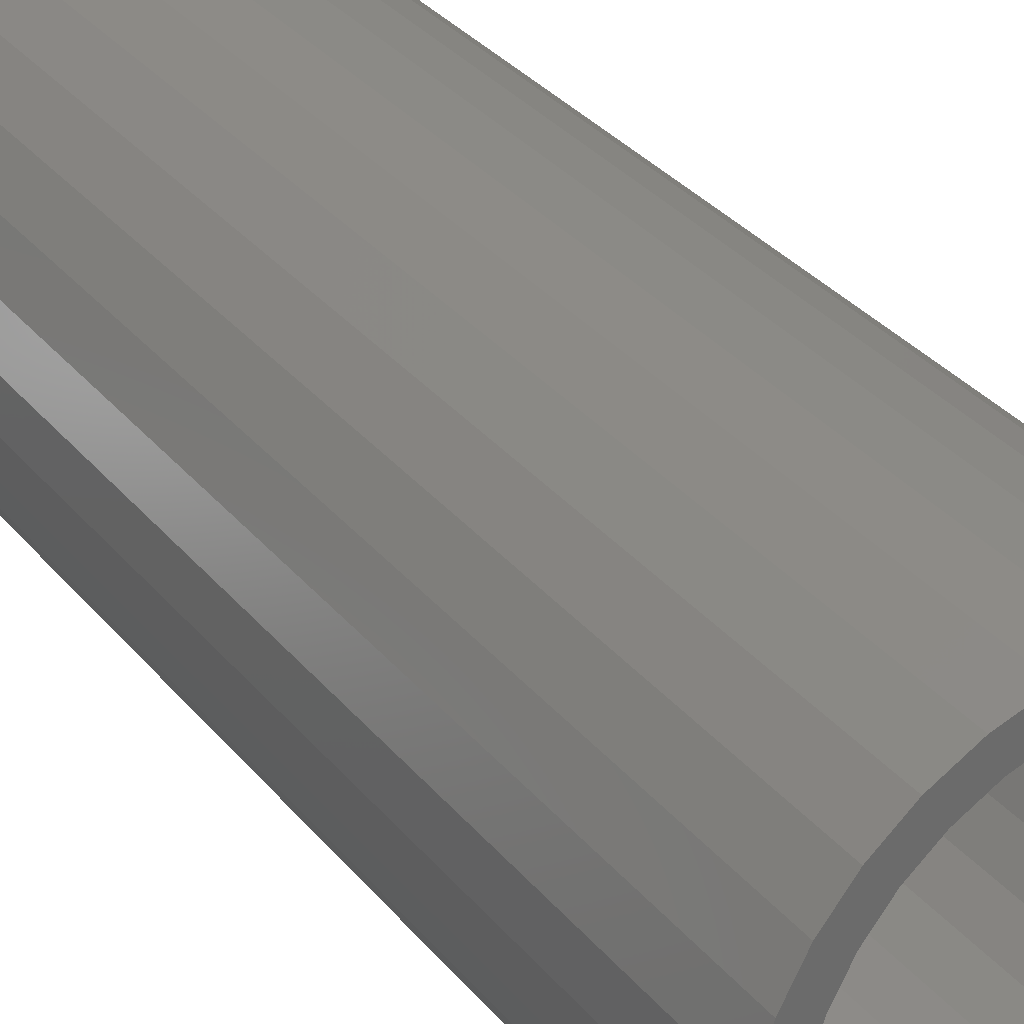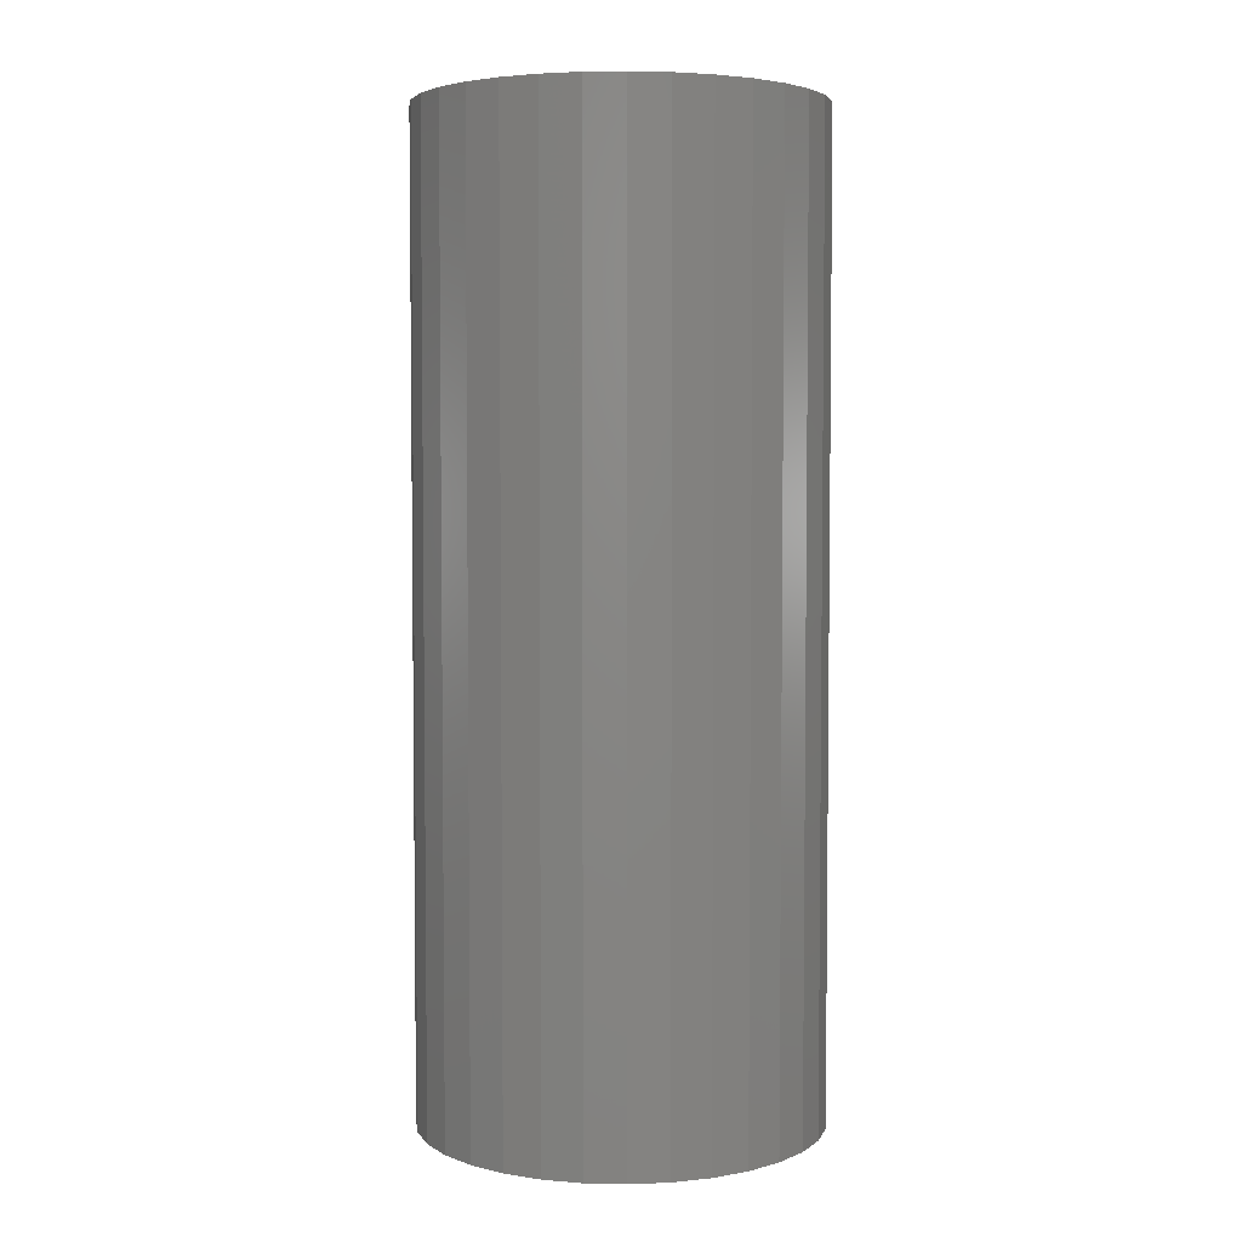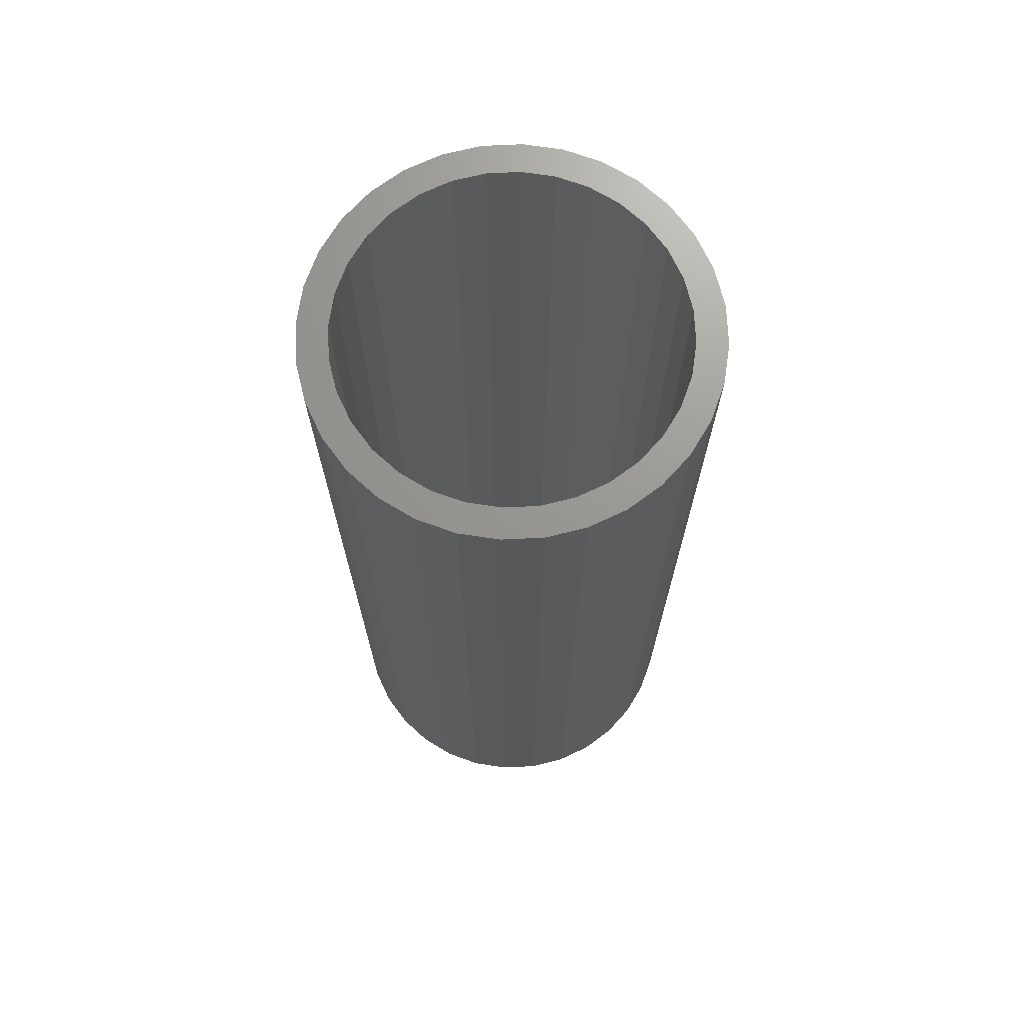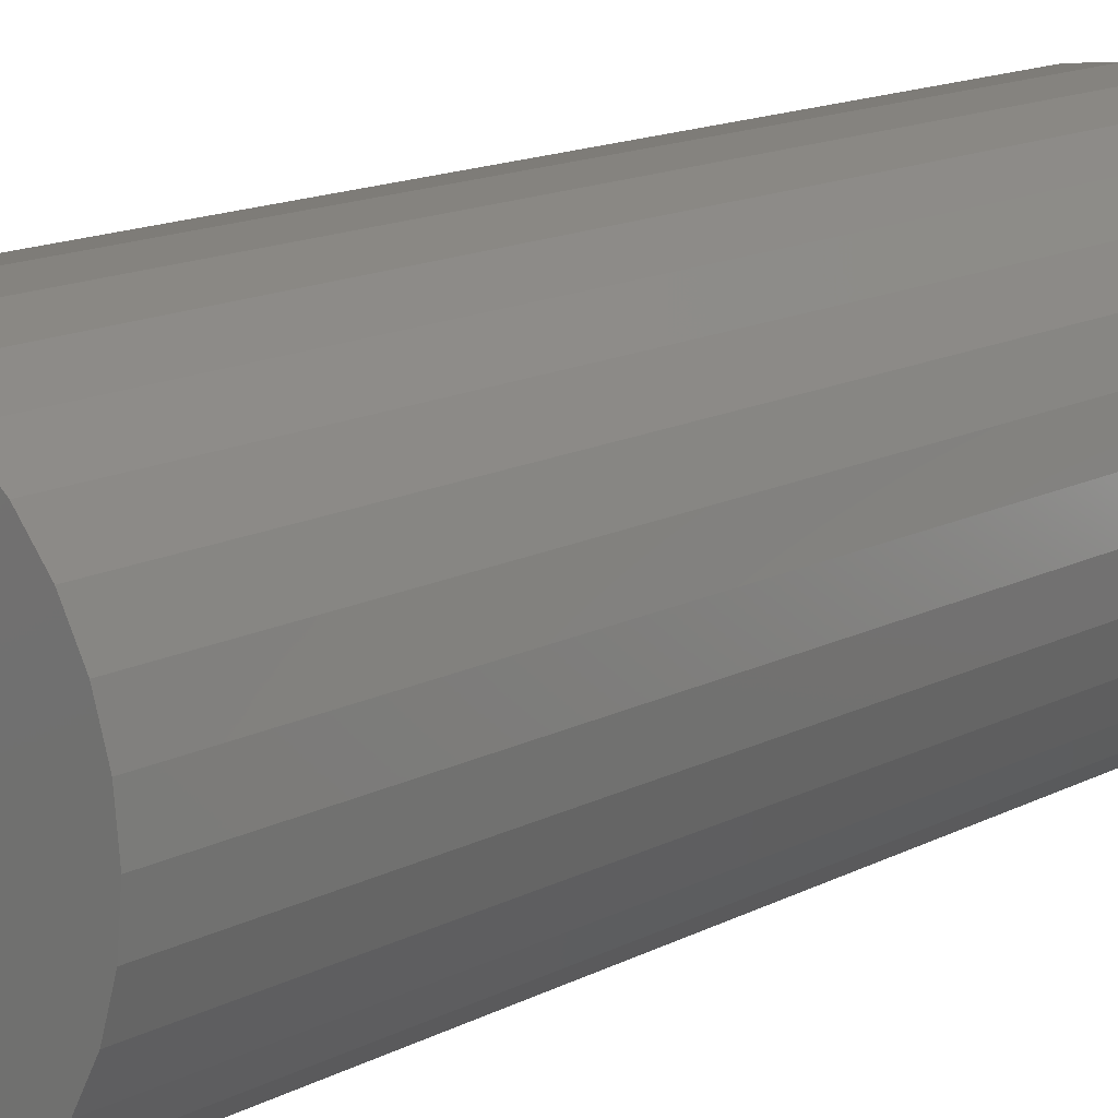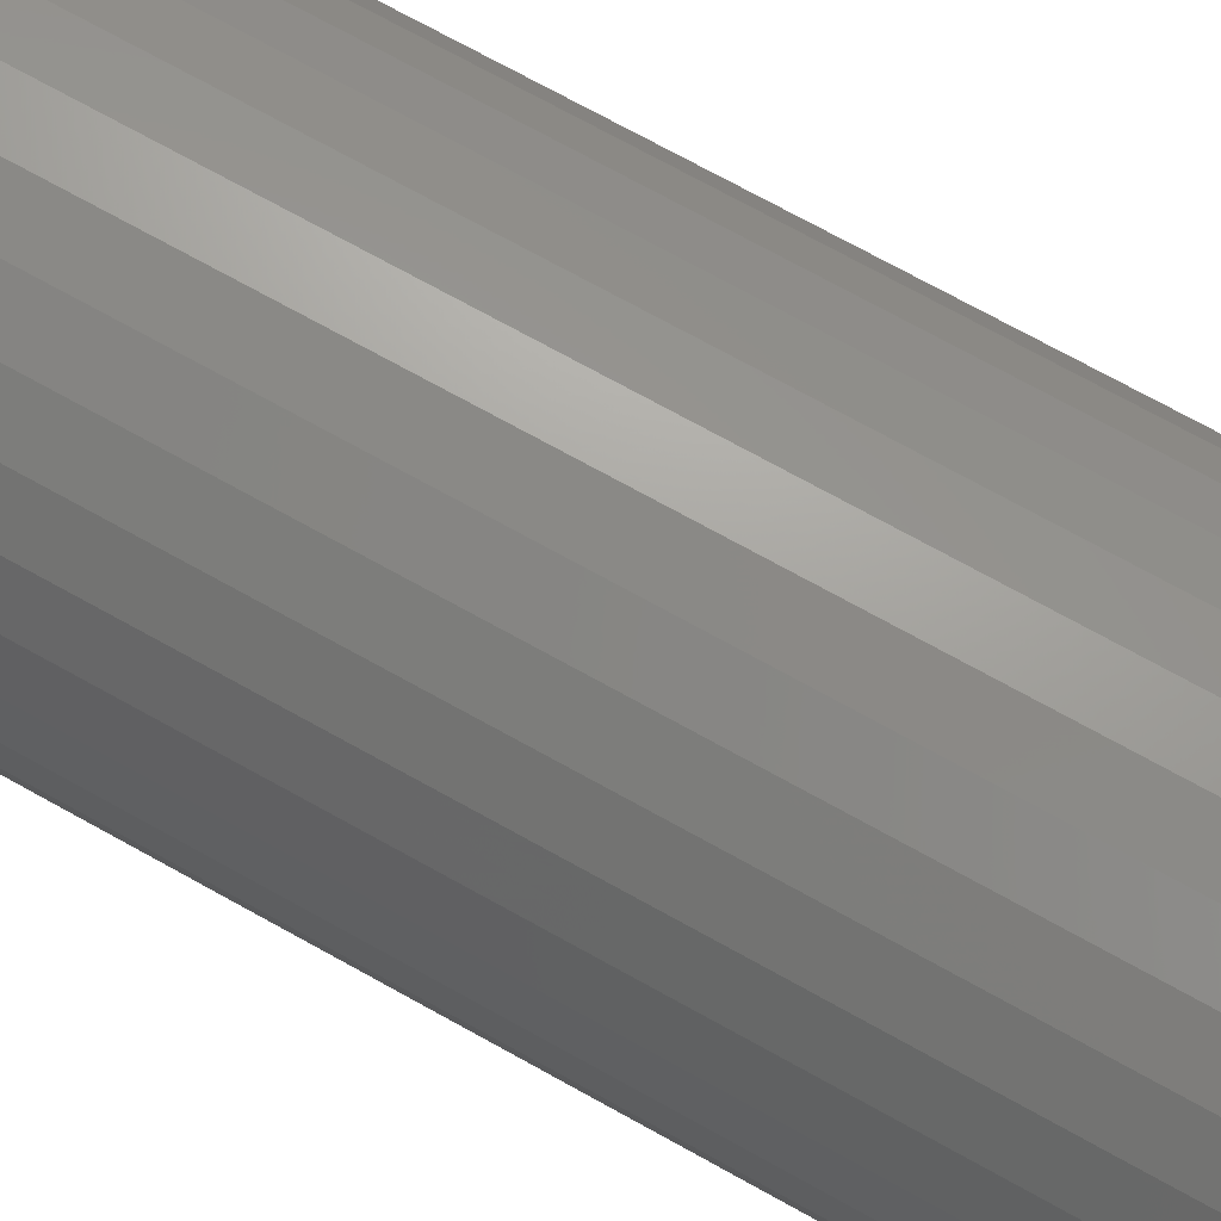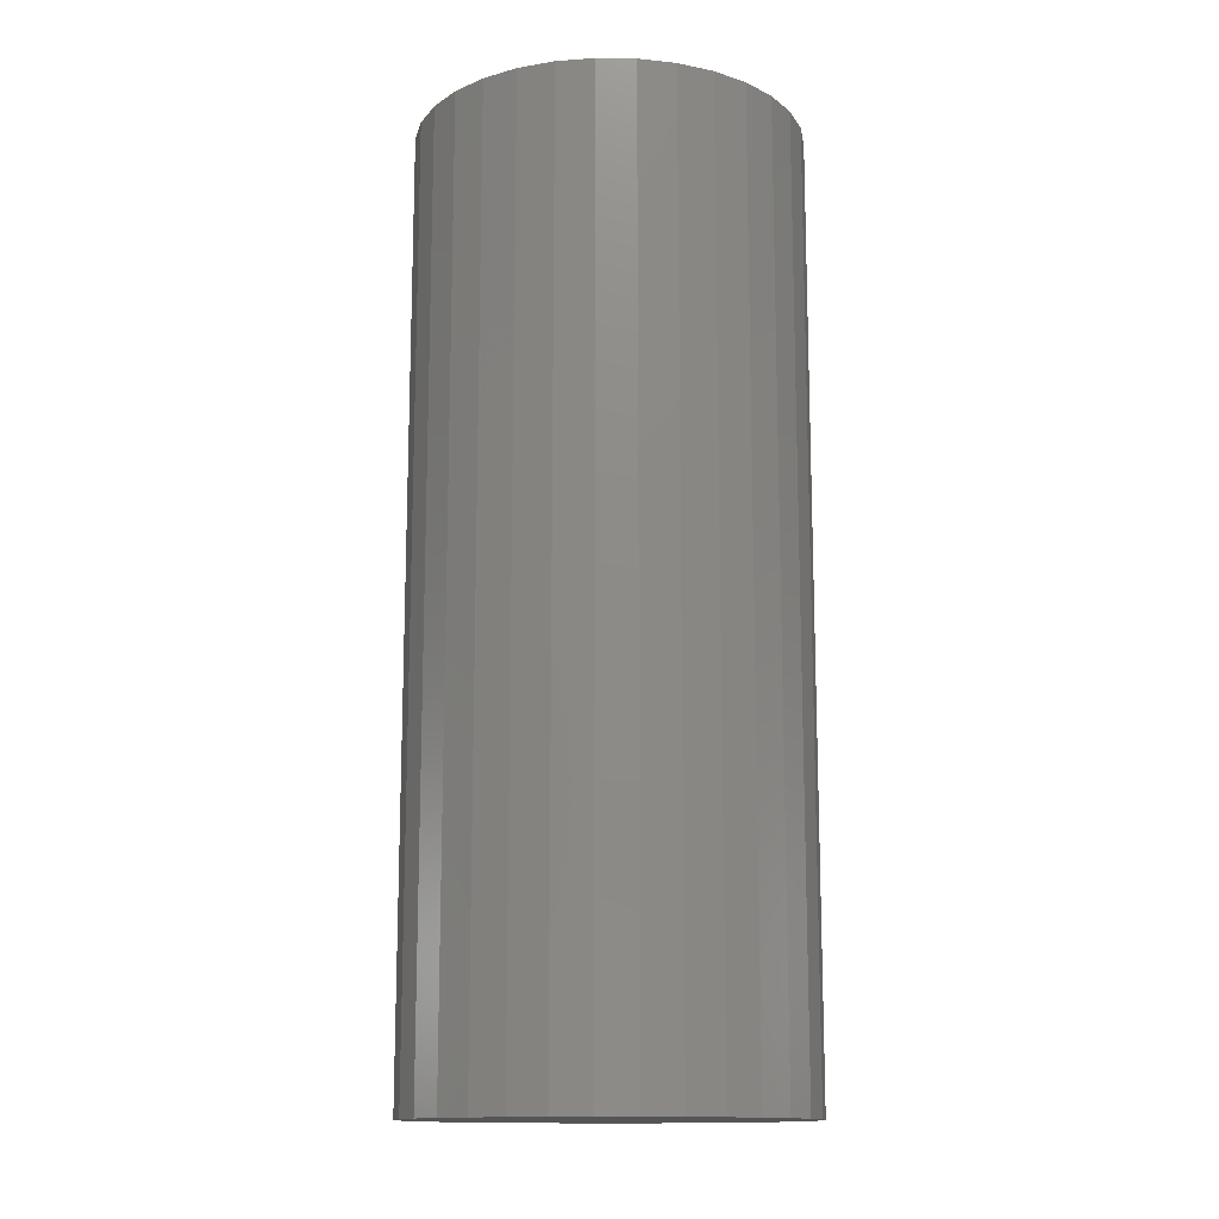
<metadata>
{"format":"stl","ext":"stl","renderer":"f3d","projection":"perspective","resolution":1024,"background":"white","views":[{"elev":33.6,"azim":-33.3,"up":"+Y"},{"elev":4.2,"azim":144.7,"up":"+Z"},{"elev":70.4,"azim":-177.1,"up":"+Z"},{"elev":14.3,"azim":-138.8,"up":"+Y"},{"elev":73.7,"azim":-61.1,"up":"+Y"},{"elev":-13.8,"azim":127.5,"up":"+Z"}]}
</metadata>
<code>
# stl→obj: 128 verts, 252 faces
v 0.002796 0.1331 0.75
v 0.002796 0.1566 0.75
v -0.02749 0.1536 0.75
v -0.05662 0.1448 0.75
v -0.08346 0.1304 0.75
v -0.02292 0.1306 0.75
v -0.04765 0.1231 0.75
v -0.107 0.1111 0.75
v -0.07044 0.1109 0.75
v -0.09042 0.09453 0.75
v -0.1263 0.08758 0.75
v -0.09042 -0.0919 0.75
v -0.107 -0.1085 0.75
v -0.07044 -0.1083 0.75
v -0.04765 -0.1205 0.75
v -0.08346 -0.1278 0.75
v -0.02292 -0.128 0.75
v -0.05662 -0.1421 0.75
v 0.002796 -0.1305 0.75
v -0.02749 -0.151 0.75
v 0.002796 -0.1539 0.75
v 0.03309 0.1536 0.75
v 0.06221 0.1448 0.75
v 0.02851 0.1306 0.75
v 0.08906 0.1304 0.75
v 0.05324 0.1231 0.75
v 0.07603 0.1109 0.75
v 0.1126 -0.1085 0.75
v 0.1319 -0.08494 0.75
v 0.09601 -0.0919 0.75
v 0.07603 -0.1083 0.75
v 0.05324 -0.1205 0.75
v 0.08906 -0.1278 0.75
v 0.02851 -0.128 0.75
v 0.06221 -0.1421 0.75
v 0.03309 -0.151 0.75
v -0.1263 -0.08494 0.75
v -0.1068 -0.07192 0.75
v -0.1406 -0.0581 0.75
v -0.119 -0.04913 0.75
v -0.1495 -0.02897 0.75
v -0.1265 -0.0244 0.75
v -0.1525 0.001316 0.75
v -0.129 0.001316 0.75
v -0.1495 0.03161 0.75
v -0.1265 0.02703 0.75
v -0.1406 0.06073 0.75
v -0.119 0.05176 0.75
v -0.1068 0.07455 0.75
v 0.1126 0.1111 0.75
v 0.09601 0.09453 0.75
v 0.1319 0.08758 0.75
v 0.1124 0.07455 0.75
v 0.1462 0.06073 0.75
v 0.1246 0.05176 0.75
v 0.1551 0.03161 0.75
v 0.1321 0.02703 0.75
v 0.1581 0.001316 0.75
v 0.1346 0.001316 0.75
v 0.1551 -0.02897 0.75
v 0.1321 -0.0244 0.75
v 0.1462 -0.0581 0.75
v 0.1246 -0.04913 0.75
v 0.1124 -0.07192 0.75
v 0.002796 -0.1305 0.01562
v 0.02851 -0.128 0.01562
v 0.05324 -0.1205 0.01562
v 0.07603 -0.1083 0.01562
v 0.09601 -0.0919 0.01562
v 0.1124 -0.07192 0.01562
v 0.1246 -0.04913 0.01562
v 0.1321 -0.0244 0.01562
v 0.1346 0.001316 0.01562
v -0.02292 -0.128 0.01562
v -0.04765 -0.1205 0.01562
v -0.07044 -0.1083 0.01562
v -0.09042 -0.0919 0.01562
v -0.1068 -0.07192 0.01562
v -0.119 -0.04913 0.01562
v -0.1265 -0.0244 0.01562
v -0.129 0.001316 0.01562
v 0.002796 0.1331 0.01562
v -0.02292 0.1306 0.01562
v -0.04765 0.1231 0.01562
v -0.07044 0.1109 0.01562
v -0.09042 0.09453 0.01562
v -0.1068 0.07455 0.01562
v -0.119 0.05176 0.01562
v -0.1265 0.02703 0.01562
v 0.02851 0.1306 0.01562
v 0.05324 0.1231 0.01562
v 0.07603 0.1109 0.01562
v 0.09601 0.09453 0.01562
v 0.1124 0.07455 0.01562
v 0.1246 0.05176 0.01562
v 0.1321 0.02703 0.01562
v 0.1581 0.001316 -0.007812
v 0.1551 -0.02897 -0.007812
v 0.1462 -0.0581 -0.007812
v 0.1319 -0.08494 -0.007812
v 0.1126 -0.1085 -0.007812
v 0.08906 -0.1278 -0.007812
v 0.06221 -0.1421 -0.007812
v 0.03309 -0.151 -0.007812
v 0.002796 -0.1539 -0.007812
v -0.02749 -0.151 -0.007812
v -0.05662 -0.1421 -0.007812
v -0.08346 -0.1278 -0.007812
v -0.107 -0.1085 -0.007812
v -0.1263 -0.08494 -0.007812
v -0.1406 -0.0581 -0.007812
v -0.1495 -0.02897 -0.007812
v -0.1525 0.001316 -0.007812
v -0.1495 0.03161 -0.007812
v -0.1406 0.06073 -0.007812
v -0.1263 0.08758 -0.007812
v -0.107 0.1111 -0.007812
v -0.08346 0.1304 -0.007812
v -0.05662 0.1448 -0.007812
v -0.02749 0.1536 -0.007812
v 0.002796 0.1566 -0.007812
v 0.03309 0.1536 -0.007812
v 0.06221 0.1448 -0.007812
v 0.08906 0.1304 -0.007812
v 0.1126 0.1111 -0.007812
v 0.1319 0.08758 -0.007812
v 0.1462 0.06073 -0.007812
v 0.1551 0.03161 -0.007812
f 1 2 3
f 1 3 4
f 1 4 5
f 1 5 6
f 7 6 5
f 5 8 7
f 7 8 9
f 10 9 8
f 8 11 10
f 12 13 14
f 15 14 13
f 13 16 15
f 15 16 17
f 17 16 18
f 19 17 18
f 19 18 20
f 19 20 21
f 22 2 1
f 1 23 22
f 23 1 24
f 23 24 25
f 25 24 26
f 25 26 27
f 28 29 30
f 28 30 31
f 28 31 32
f 28 32 33
f 33 32 34
f 33 34 19
f 33 19 35
f 36 35 19
f 19 21 36
f 13 12 37
f 37 12 38
f 37 38 39
f 39 38 40
f 39 40 41
f 41 40 42
f 41 42 43
f 43 42 44
f 43 44 45
f 45 44 46
f 45 46 47
f 47 46 48
f 47 48 11
f 11 48 49
f 11 49 10
f 25 27 50
f 50 27 51
f 50 51 52
f 52 51 53
f 52 53 54
f 54 53 55
f 54 55 56
f 56 55 57
f 56 57 58
f 58 57 59
f 58 59 60
f 60 59 61
f 60 61 62
f 62 61 63
f 62 63 29
f 29 63 64
f 29 64 30
f 65 34 66
f 66 34 32
f 66 32 67
f 67 32 31
f 67 31 68
f 68 31 30
f 68 30 69
f 69 30 64
f 69 64 70
f 70 64 63
f 70 63 71
f 71 63 61
f 71 61 72
f 72 61 59
f 72 59 73
f 34 65 19
f 19 65 74
f 19 74 17
f 17 74 75
f 17 75 15
f 15 75 76
f 15 76 14
f 14 76 77
f 14 77 12
f 12 77 78
f 12 78 38
f 38 78 79
f 38 79 40
f 40 79 80
f 40 80 42
f 42 80 81
f 42 81 44
f 82 6 83
f 83 6 7
f 83 7 84
f 84 7 9
f 84 9 85
f 85 9 10
f 85 10 86
f 86 10 49
f 86 49 87
f 87 49 48
f 87 48 88
f 88 48 46
f 88 46 89
f 89 46 44
f 89 44 81
f 6 82 1
f 1 82 90
f 1 90 24
f 24 90 91
f 24 91 26
f 26 91 92
f 26 92 27
f 27 92 93
f 27 93 51
f 51 93 94
f 51 94 53
f 53 94 95
f 53 95 55
f 55 95 96
f 55 96 57
f 57 96 73
f 57 73 59
f 97 58 98
f 98 58 60
f 98 60 99
f 99 60 62
f 99 62 100
f 100 62 29
f 100 29 101
f 101 29 28
f 101 28 102
f 102 28 33
f 102 33 103
f 103 33 35
f 103 35 104
f 104 35 36
f 104 36 105
f 105 36 21
f 105 21 106
f 106 21 20
f 106 20 107
f 107 20 18
f 107 18 108
f 108 18 16
f 108 16 109
f 109 16 13
f 109 13 110
f 110 13 37
f 110 37 111
f 111 37 39
f 111 39 112
f 112 39 41
f 112 41 113
f 113 41 43
f 113 43 114
f 114 43 45
f 114 45 115
f 115 45 47
f 115 47 116
f 116 47 11
f 116 11 117
f 117 11 8
f 117 8 118
f 118 8 5
f 118 5 119
f 119 5 4
f 119 4 120
f 120 4 3
f 120 3 121
f 121 3 2
f 121 2 122
f 122 2 22
f 122 22 123
f 123 22 23
f 123 23 124
f 124 23 25
f 124 25 125
f 125 25 50
f 125 50 126
f 126 50 52
f 126 52 127
f 127 52 54
f 127 54 128
f 128 54 56
f 128 56 97
f 97 56 58
f 121 122 120
f 119 120 122
f 123 119 122
f 104 106 103
f 105 106 104
f 106 107 103
f 103 107 108
f 103 108 102
f 102 108 109
f 102 109 101
f 101 109 110
f 101 110 100
f 100 110 111
f 100 111 99
f 99 111 112
f 99 112 98
f 98 112 113
f 98 113 97
f 97 113 114
f 97 114 128
f 128 114 115
f 128 115 127
f 127 115 116
f 127 116 126
f 126 116 117
f 126 117 125
f 125 117 118
f 125 118 124
f 124 118 119
f 124 119 123
f 83 90 82
f 90 83 84
f 90 84 91
f 91 84 85
f 91 85 92
f 68 75 67
f 67 75 74
f 67 74 66
f 66 74 65
f 92 85 93
f 93 85 86
f 93 86 94
f 94 86 87
f 94 87 95
f 95 87 88
f 95 88 96
f 96 88 89
f 96 89 73
f 73 89 81
f 73 81 72
f 72 81 80
f 72 80 71
f 71 80 79
f 71 79 70
f 70 79 78
f 70 78 69
f 69 78 77
f 69 77 68
f 68 77 76
f 68 76 75

</code>
